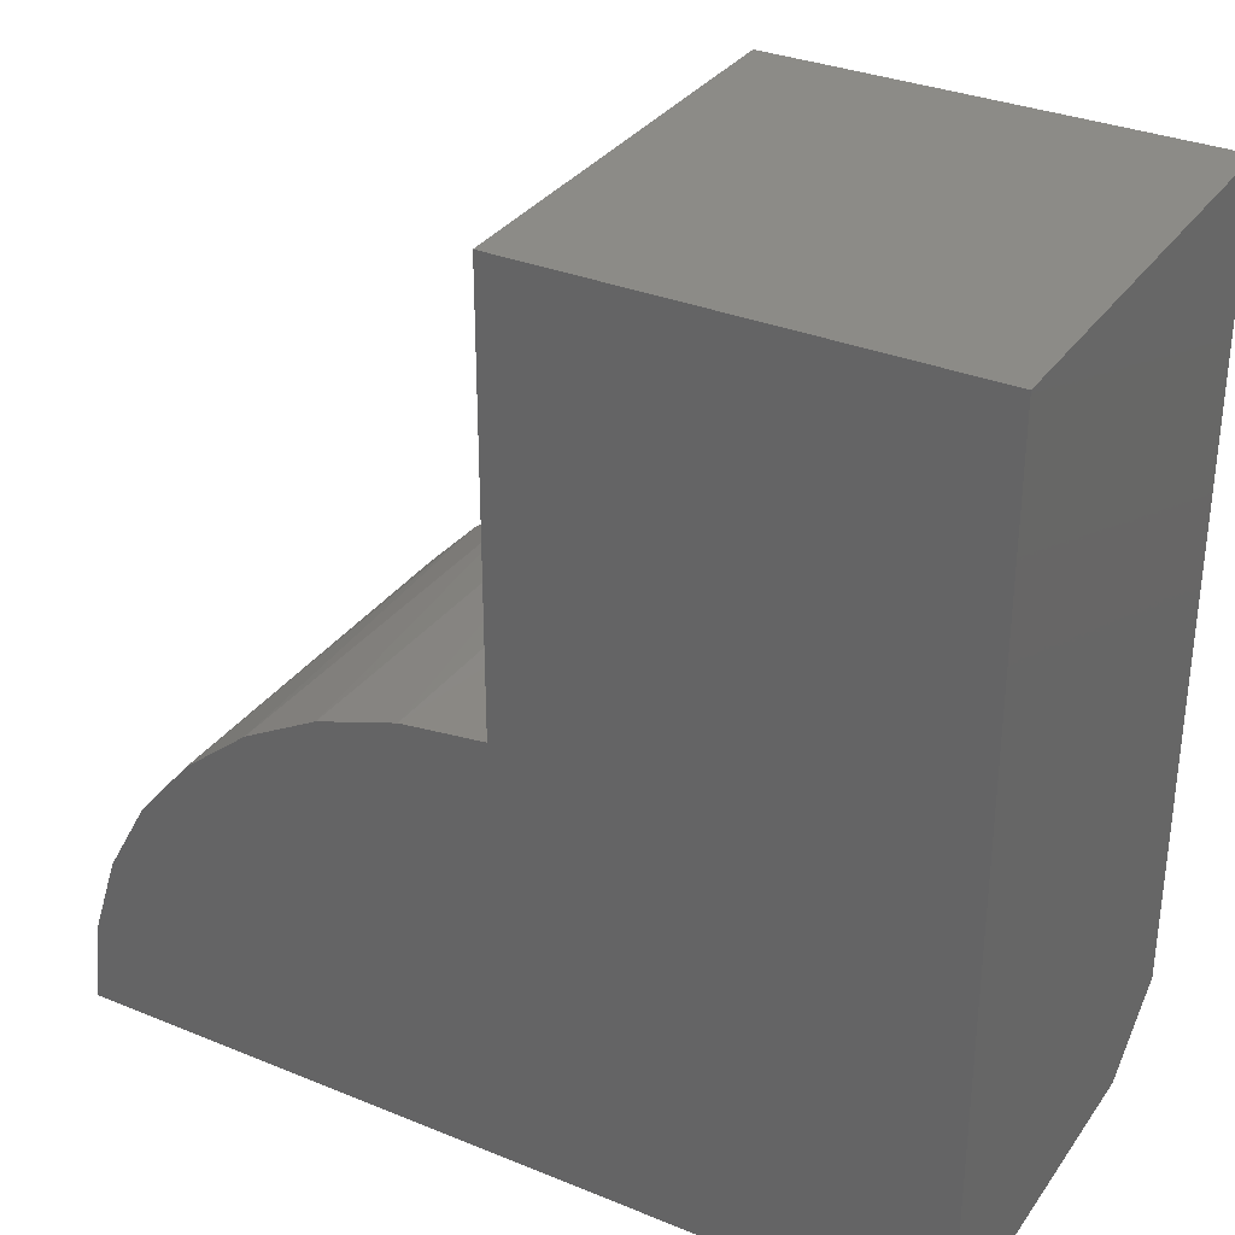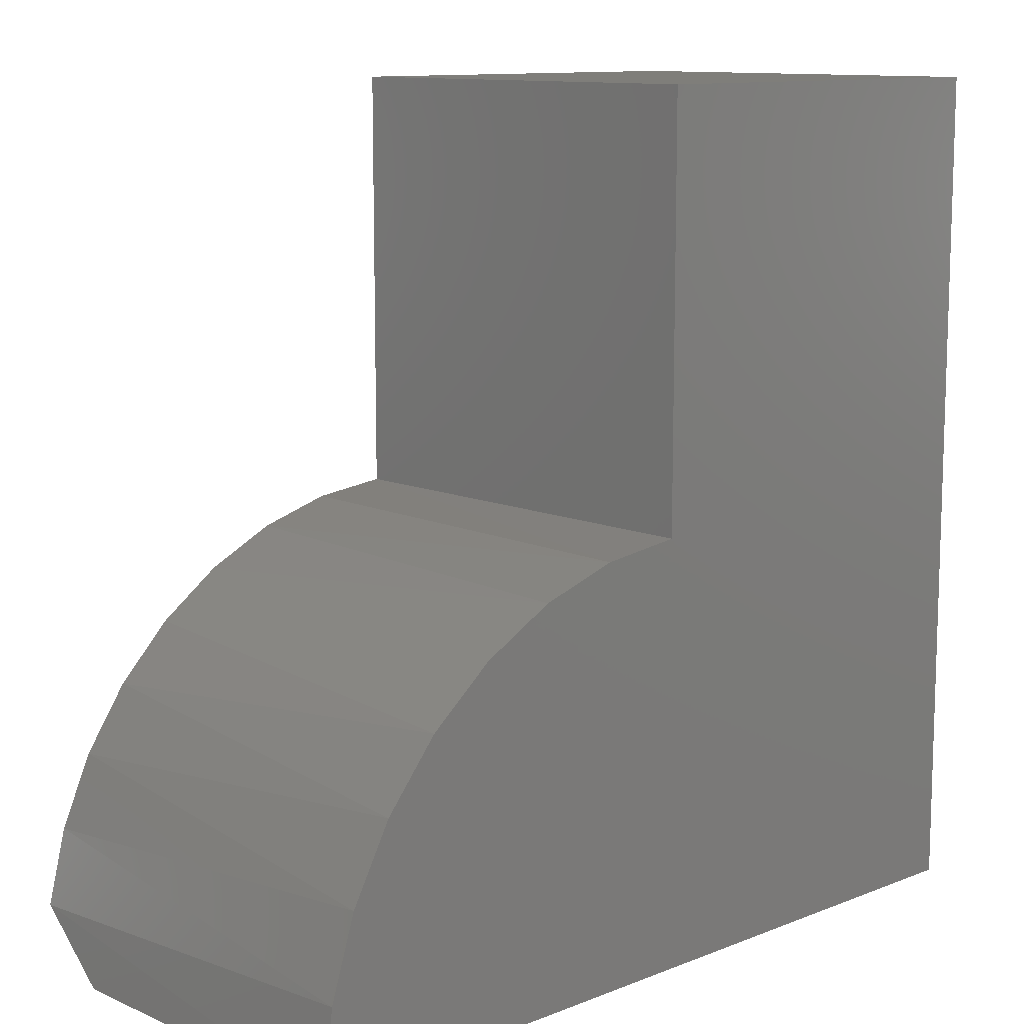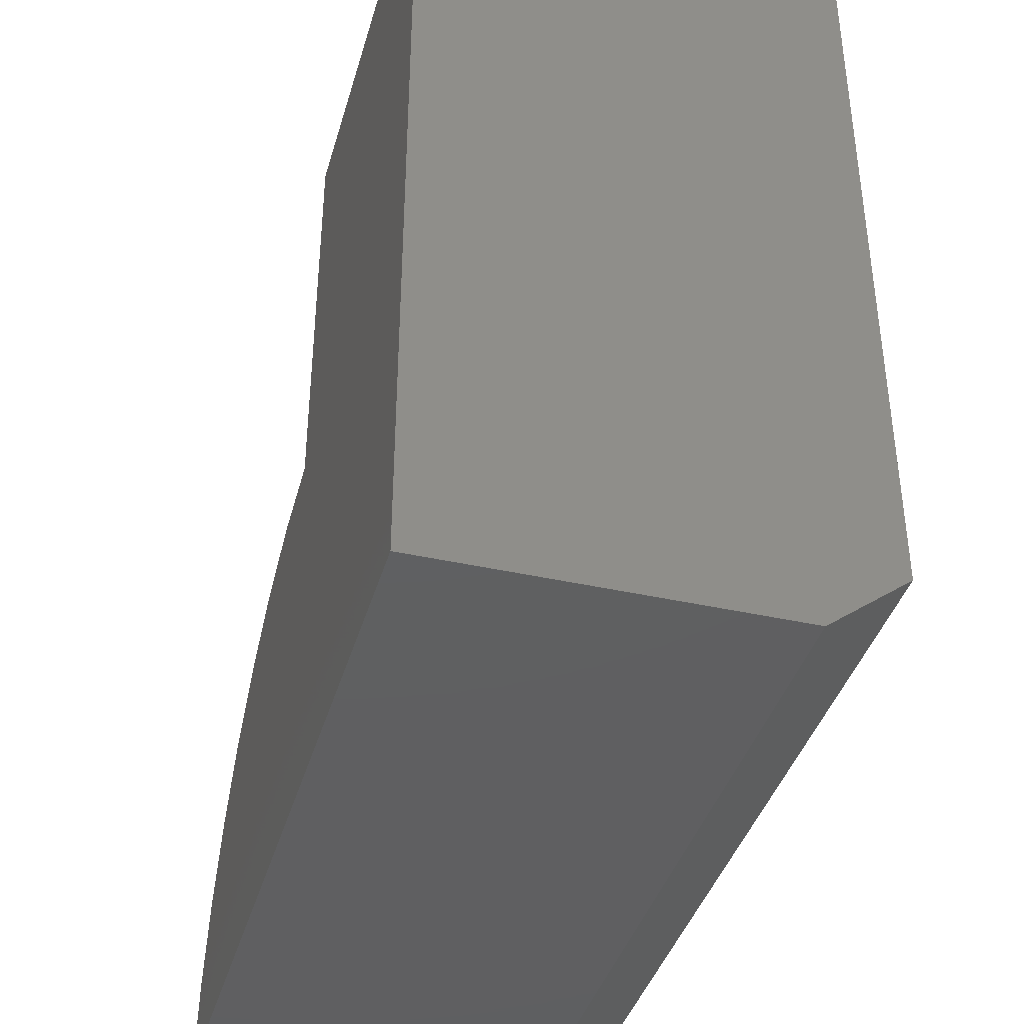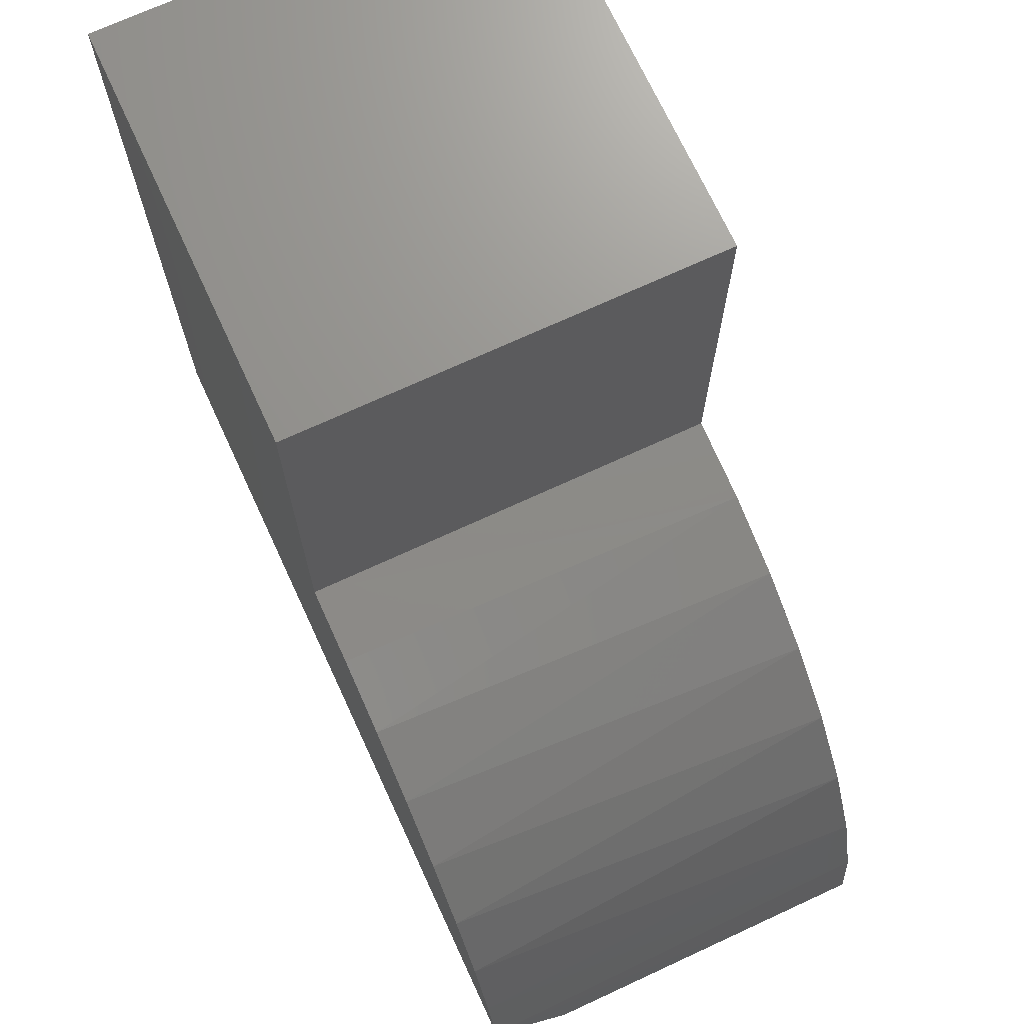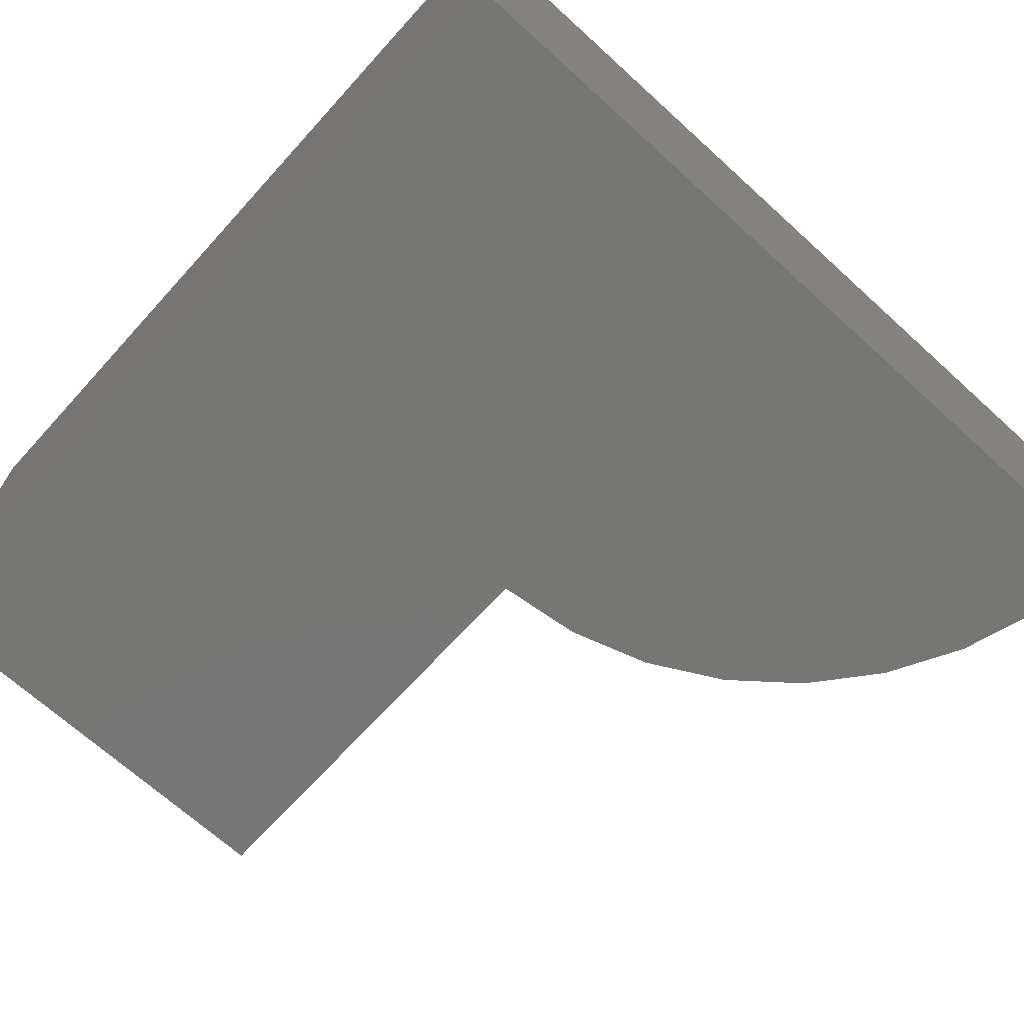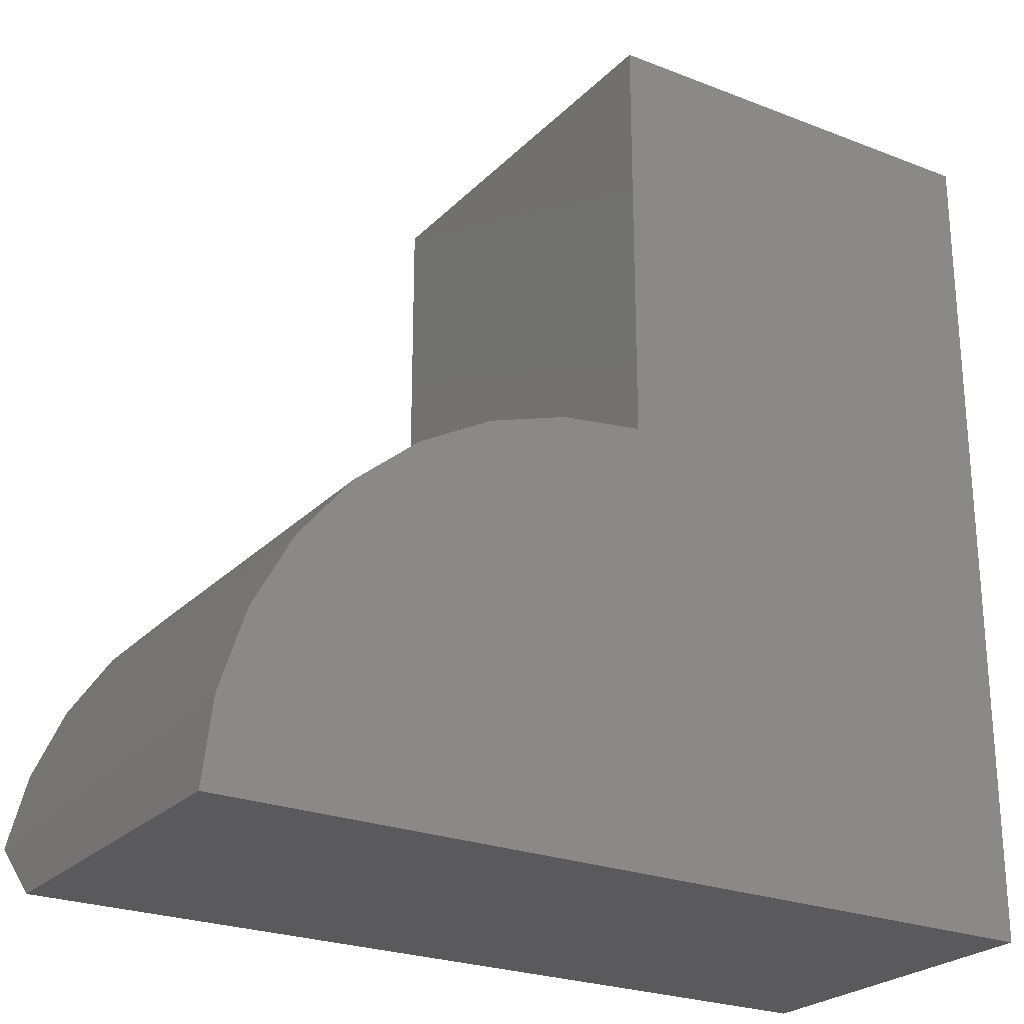
<metadata>
{"format":"stl","ext":"stl","renderer":"f3d","projection":"perspective","resolution":1024,"background":"white","views":[{"elev":32.6,"azim":29.6,"up":"+Z"},{"elev":11.3,"azim":-43.7,"up":"+Z"},{"elev":-39.7,"azim":74.4,"up":"+Z"},{"elev":71.1,"azim":-114.8,"up":"+Z"},{"elev":-68.6,"azim":137.7,"up":"+Y"},{"elev":-24.6,"azim":-32.6,"up":"+Z"}]}
</metadata>
<code>
# stl→obj: 26 verts, 48 faces
v 0.75 0 0.05469
v 0.005227 0 0.05469
v 0.02194 0 0.1195
v 0.04954 0 0.1805
v 0.0872 0 0.2359
v 0.1338 0 0.284
v 0.188 0 0.3233
v 0.2481 0 0.3528
v 0.3124 0 0.3715
v 0.3789 0 0.3789
v 0.3789 0 0.75
v 0.75 0 0.75
v 0.00881 -0.375 0.07328
v 0.03132 -0.375 0.1436
v 0.0667 -0.375 0.2083
v 0.1137 -0.375 0.2652
v 0.1706 -0.375 0.3122
v 0.2354 -0.375 0.3476
v 0.3057 -0.375 0.3701
v 0 -0.07031 0
v 0 -0.375 0
v 0.3789 -0.375 0.3789
v 0.75 -0.375 0.75
v 0.75 -0.375 -4.592e-17
v 0.75 -0.07031 -4.592e-17
v 0.3789 -0.375 0.75
f 1 2 3
f 1 3 4
f 1 4 5
f 1 5 6
f 1 6 7
f 1 7 8
f 1 8 9
f 1 9 10
f 1 10 11
f 1 11 12
f 13 14 3
f 4 3 14
f 14 15 4
f 5 4 15
f 15 16 5
f 5 16 6
f 6 16 17
f 6 17 7
f 7 17 18
f 7 18 8
f 8 18 19
f 20 21 2
f 2 21 13
f 2 13 3
f 22 10 19
f 19 10 9
f 19 9 8
f 12 23 1
f 1 23 24
f 1 24 25
f 21 20 24
f 24 20 25
f 20 2 25
f 25 2 1
f 24 23 26
f 24 26 22
f 24 22 19
f 24 19 18
f 24 18 17
f 24 17 16
f 24 16 15
f 24 15 14
f 24 14 13
f 24 13 21
f 11 10 26
f 26 10 22
f 12 11 23
f 23 11 26

</code>
